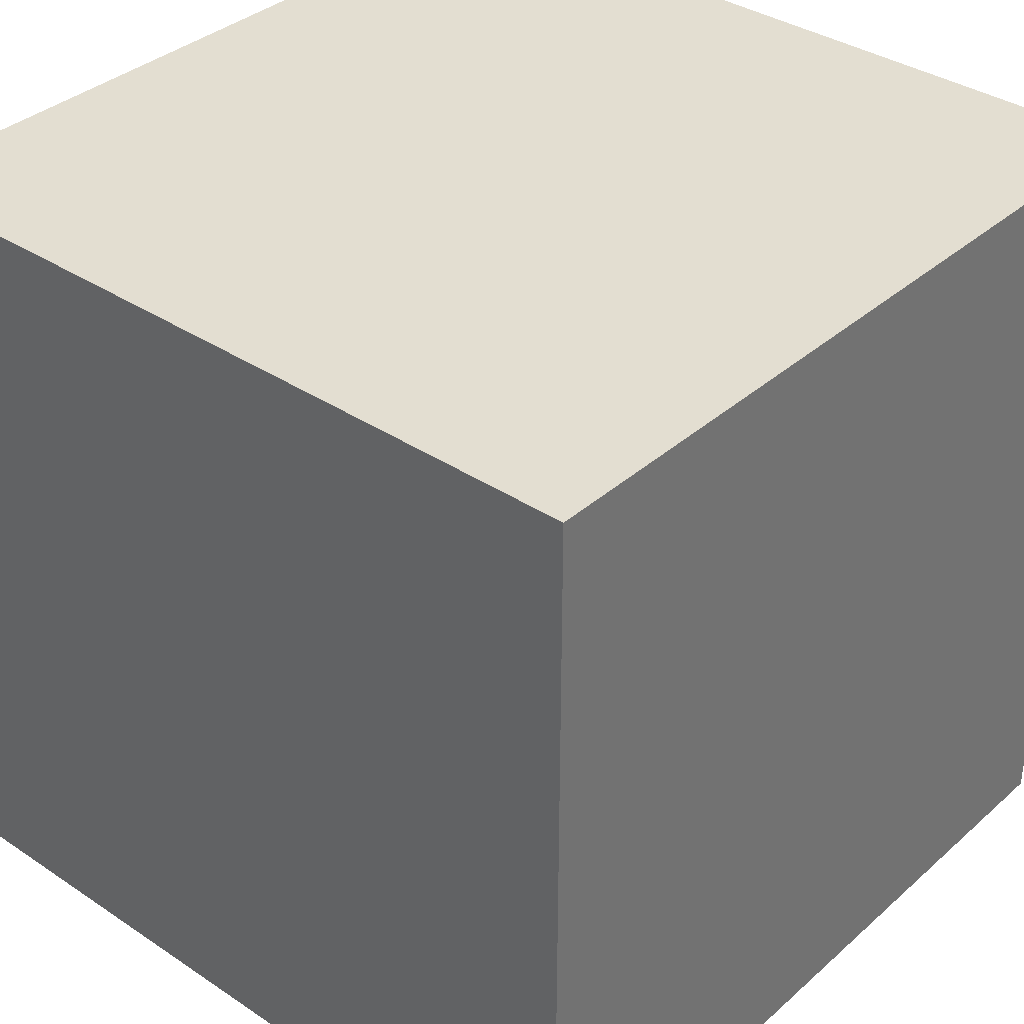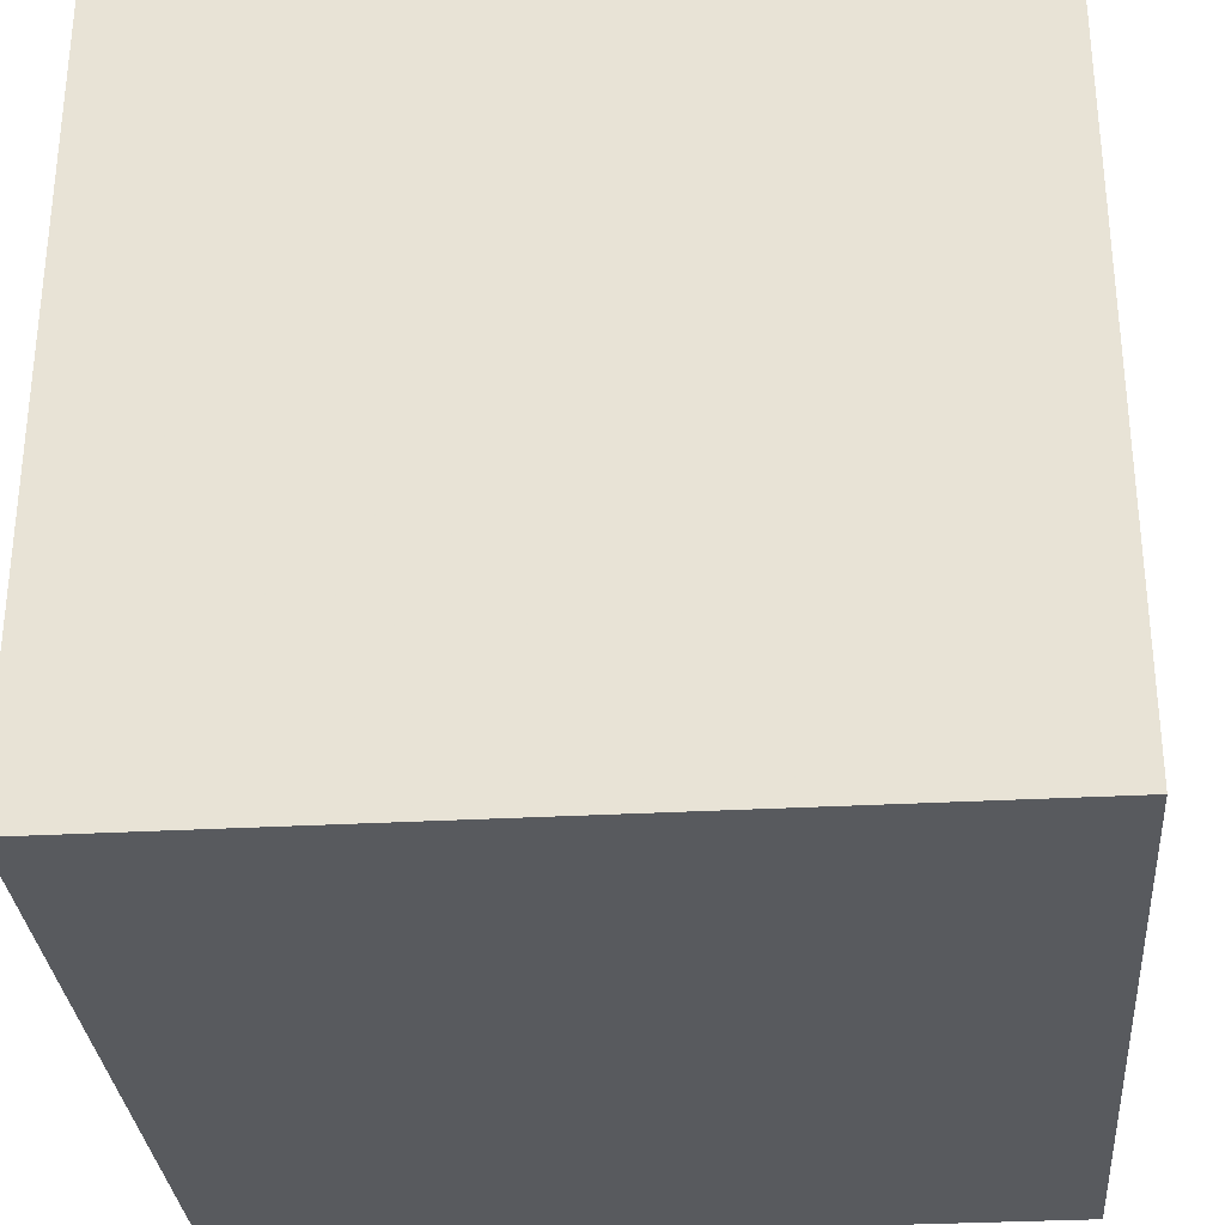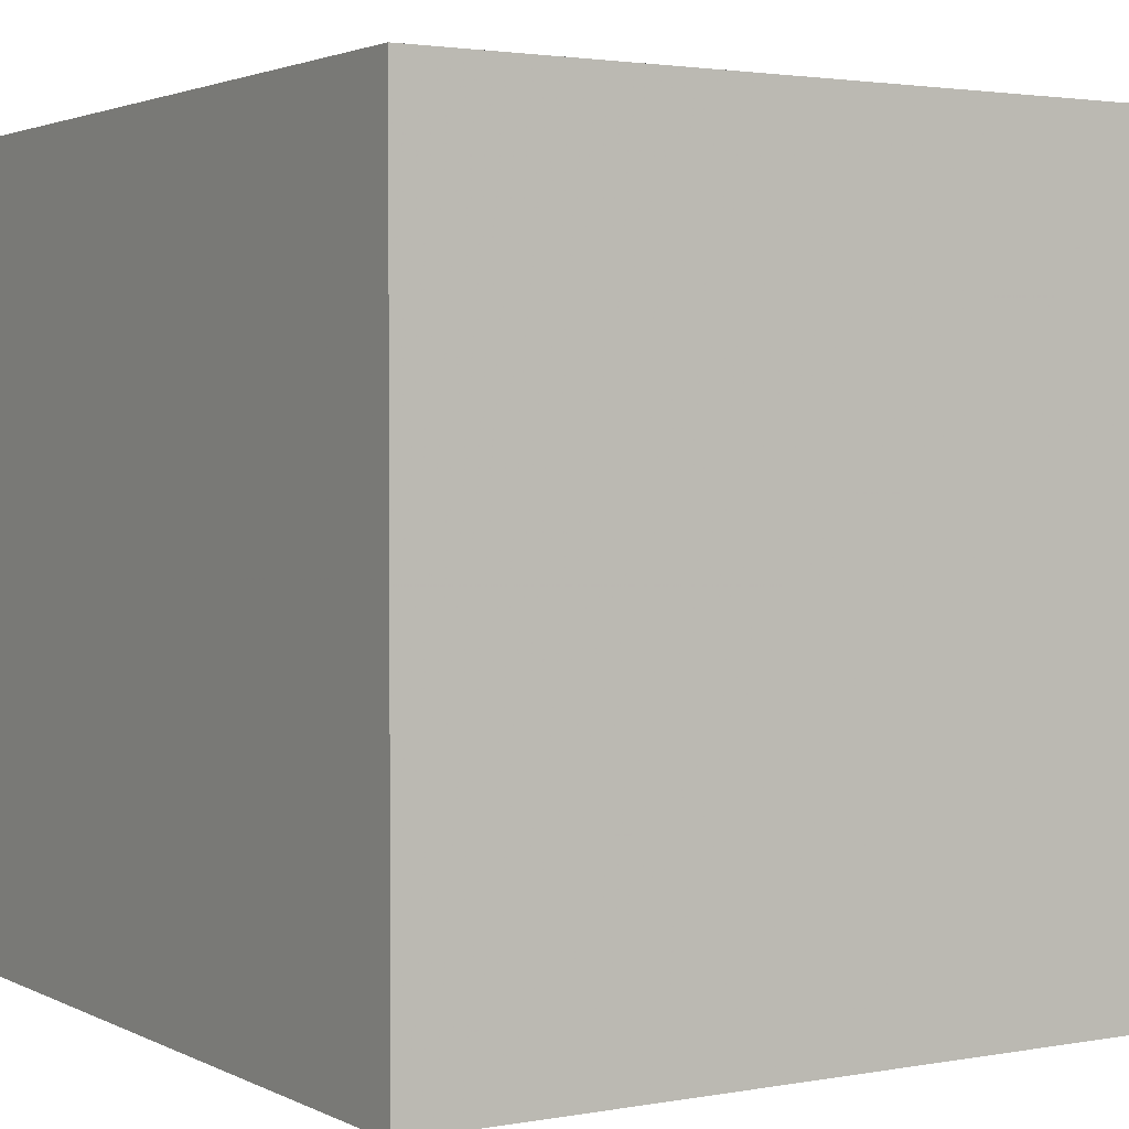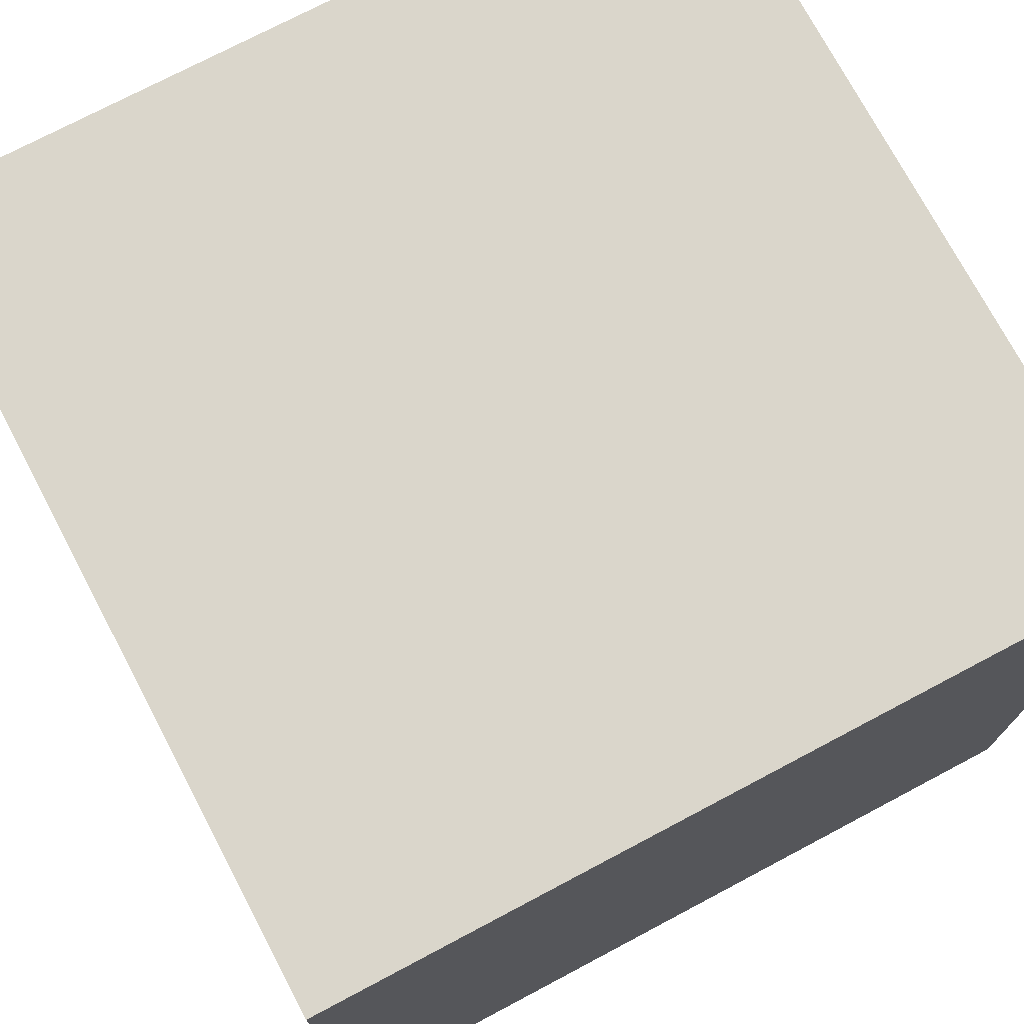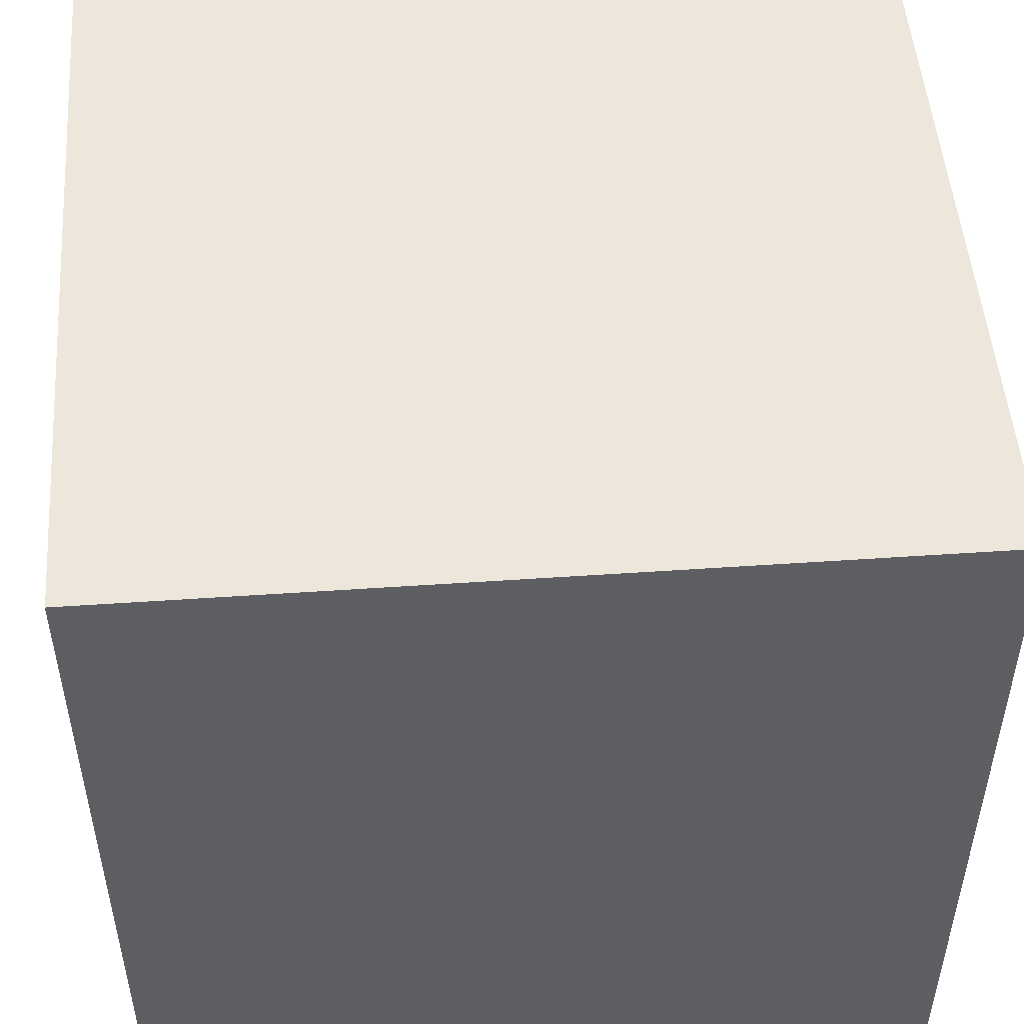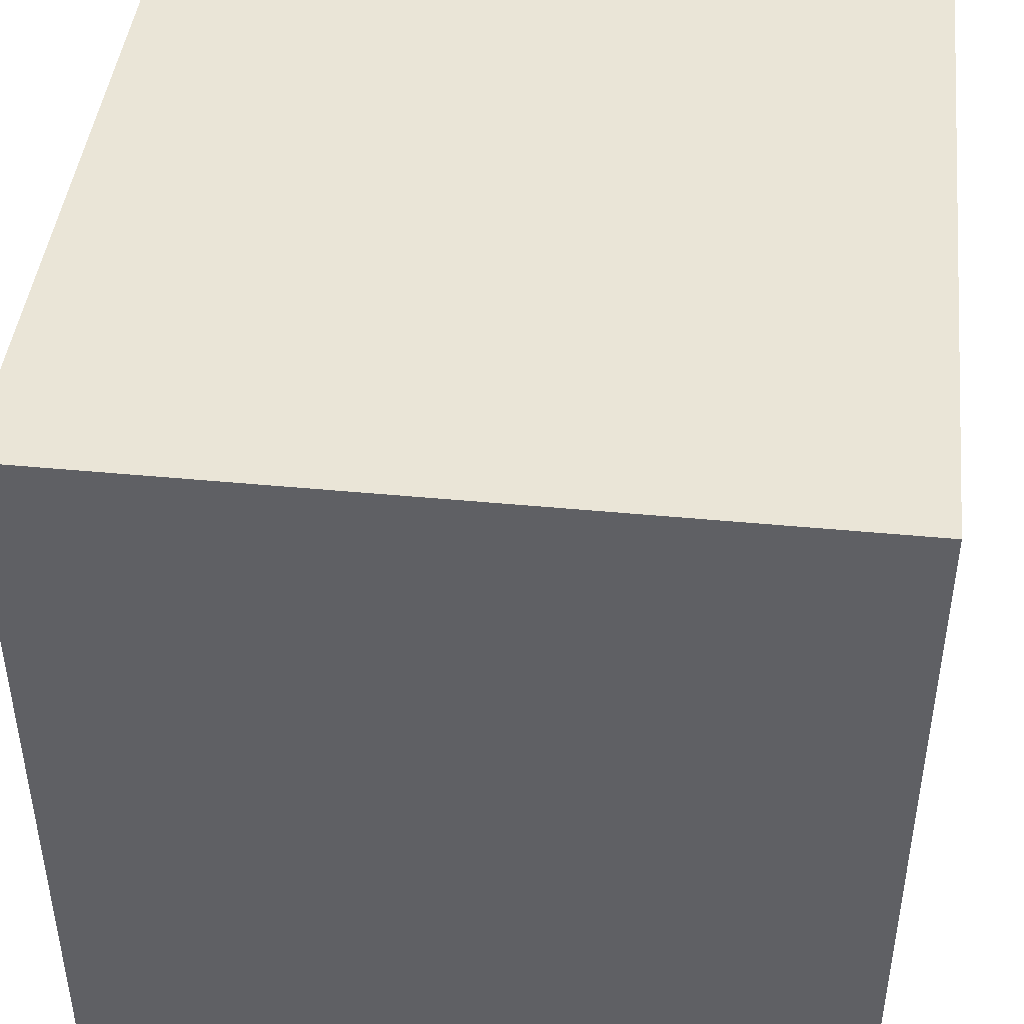
<metadata>
{"format":"obj","ext":"obj","renderer":"f3d","projection":"perspective","resolution":1024,"background":"white","views":[{"elev":36.0,"azim":131.1,"up":"+Z"},{"elev":-31.1,"azim":-175.5,"up":"+Y"},{"elev":2.4,"azim":58.0,"up":"+Y"},{"elev":74.1,"azim":-27.9,"up":"+Y"},{"elev":50.4,"azim":175.7,"up":"+Y"},{"elev":44.2,"azim":-83.6,"up":"+Y"}]}
</metadata>
<code>
o Cube
v 0.5 0.5 -0.5
v 0.5 -0.5 -0.5
v 0.5 0.5 0.5
v 0.5 -0.5 0.5
v -0.5 0.5 -0.5
v -0.5 -0.5 -0.5
v -0.5 0.5 0.5
v -0.5 -0.5 0.5
f 5 3 1
f 3 8 4
f 7 6 8
f 2 8 6
f 1 4 2
f 5 2 6
f 5 7 3
f 3 7 8
f 7 5 6
f 2 4 8
f 1 3 4
f 5 1 2

</code>
